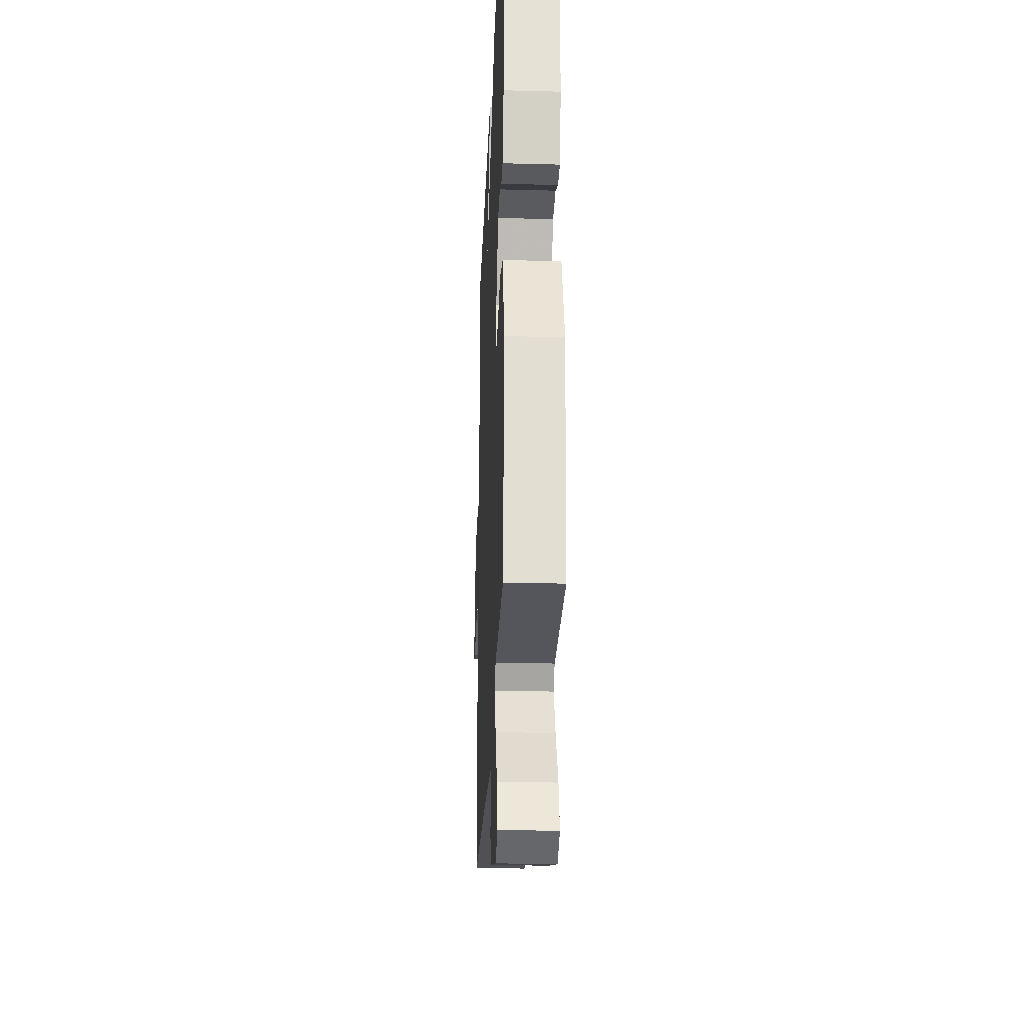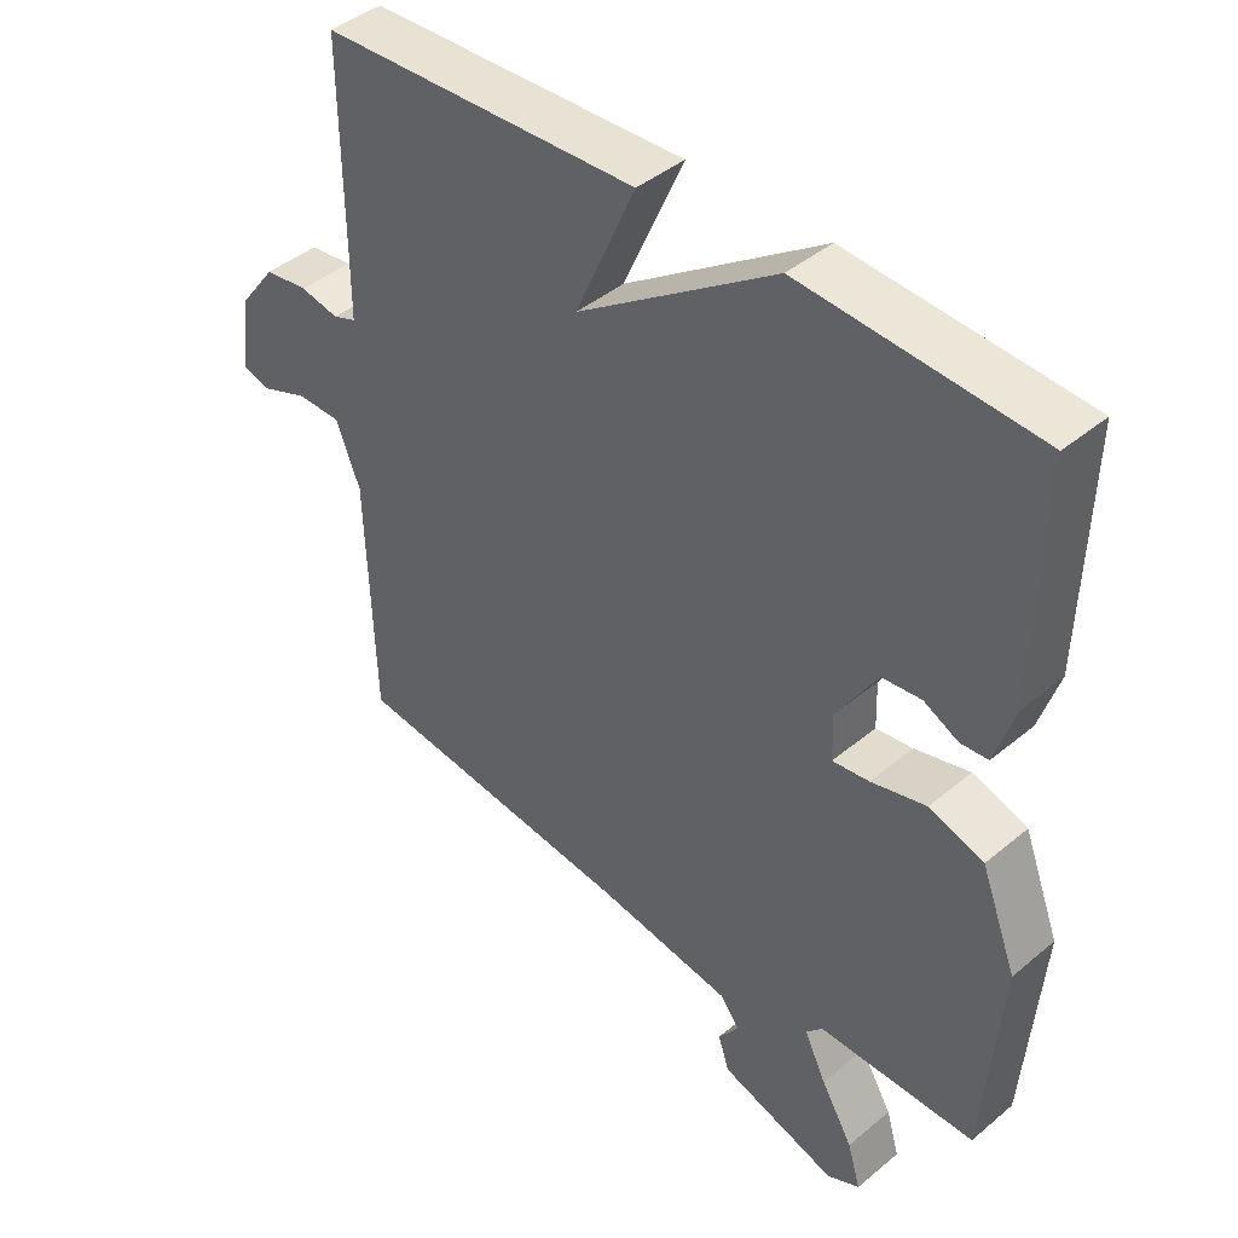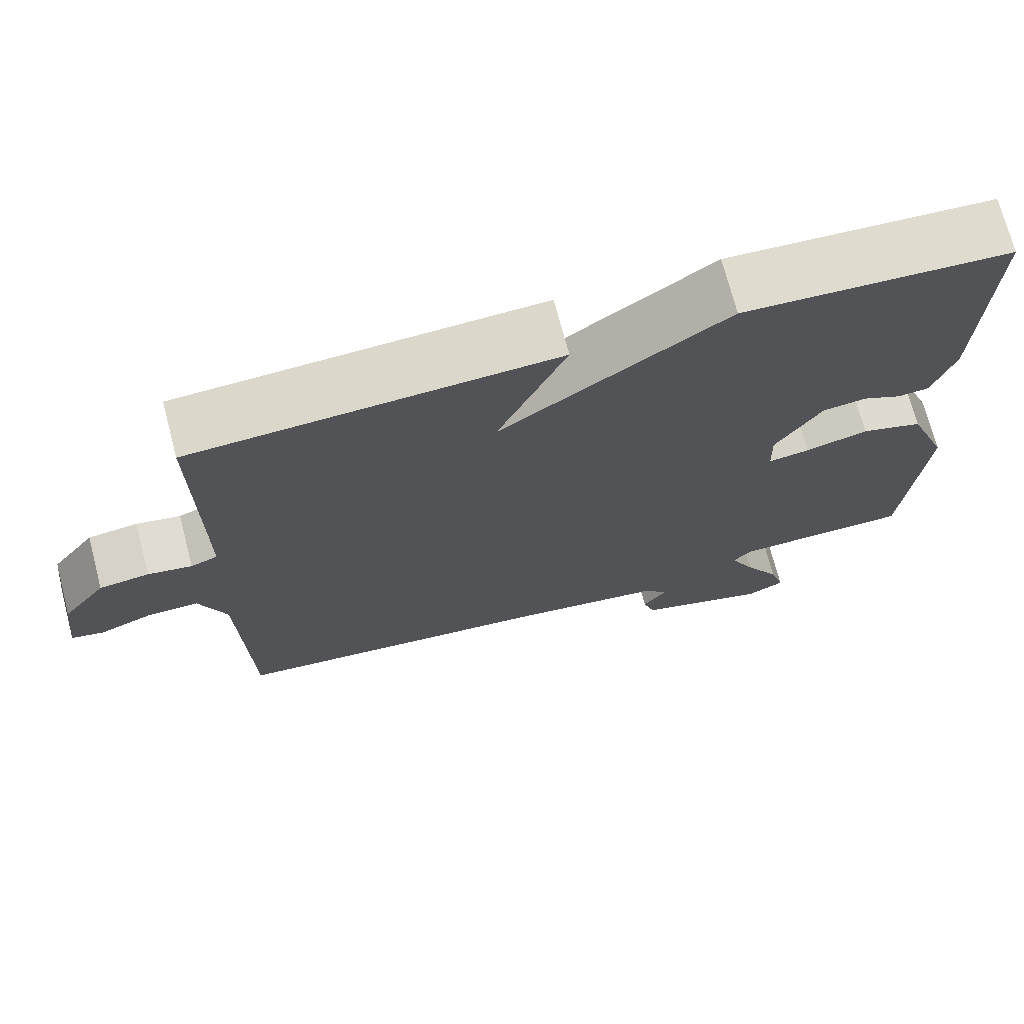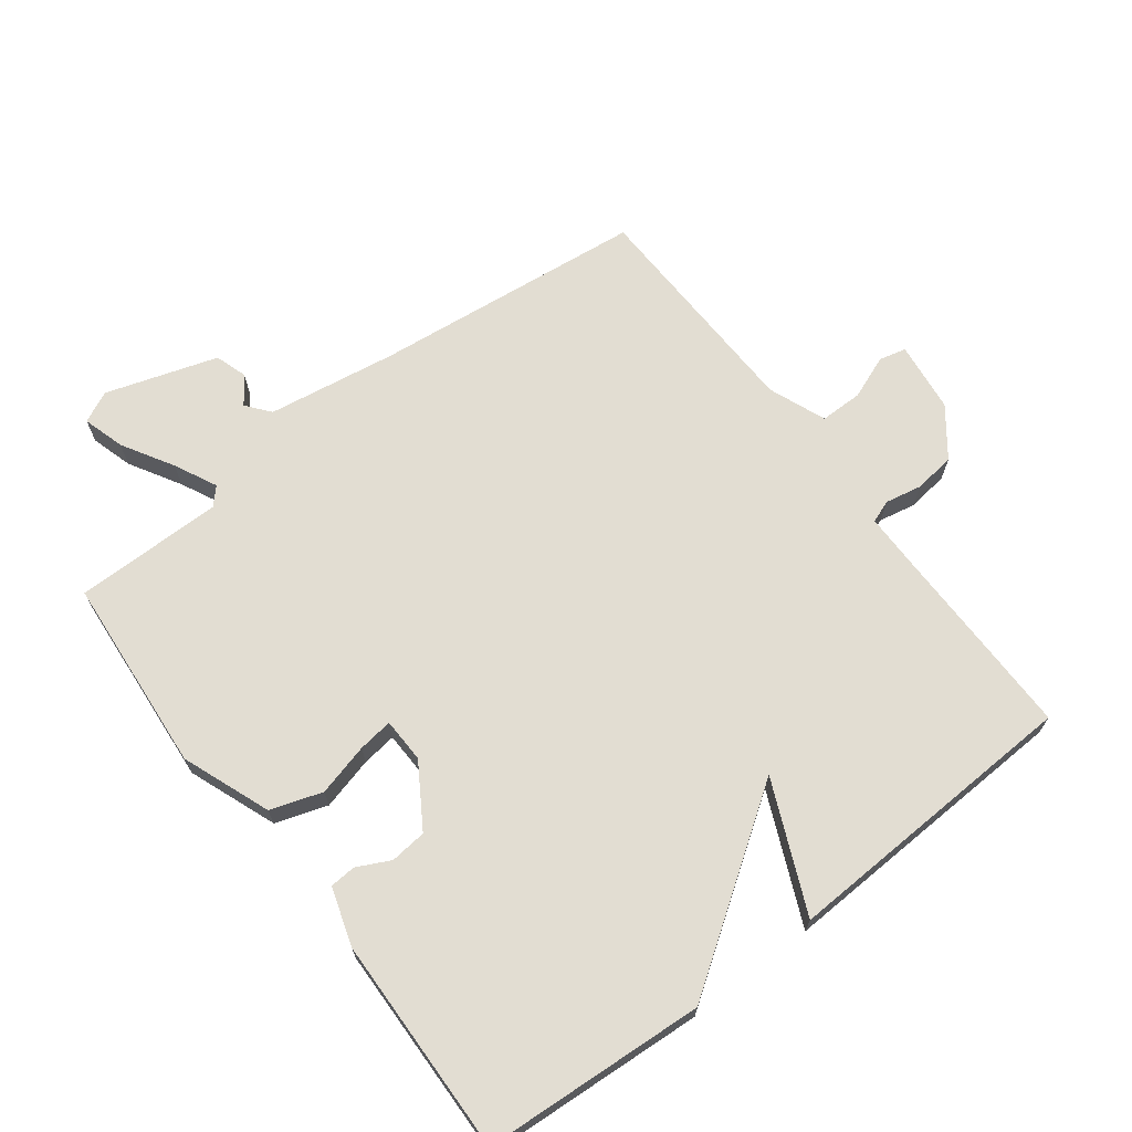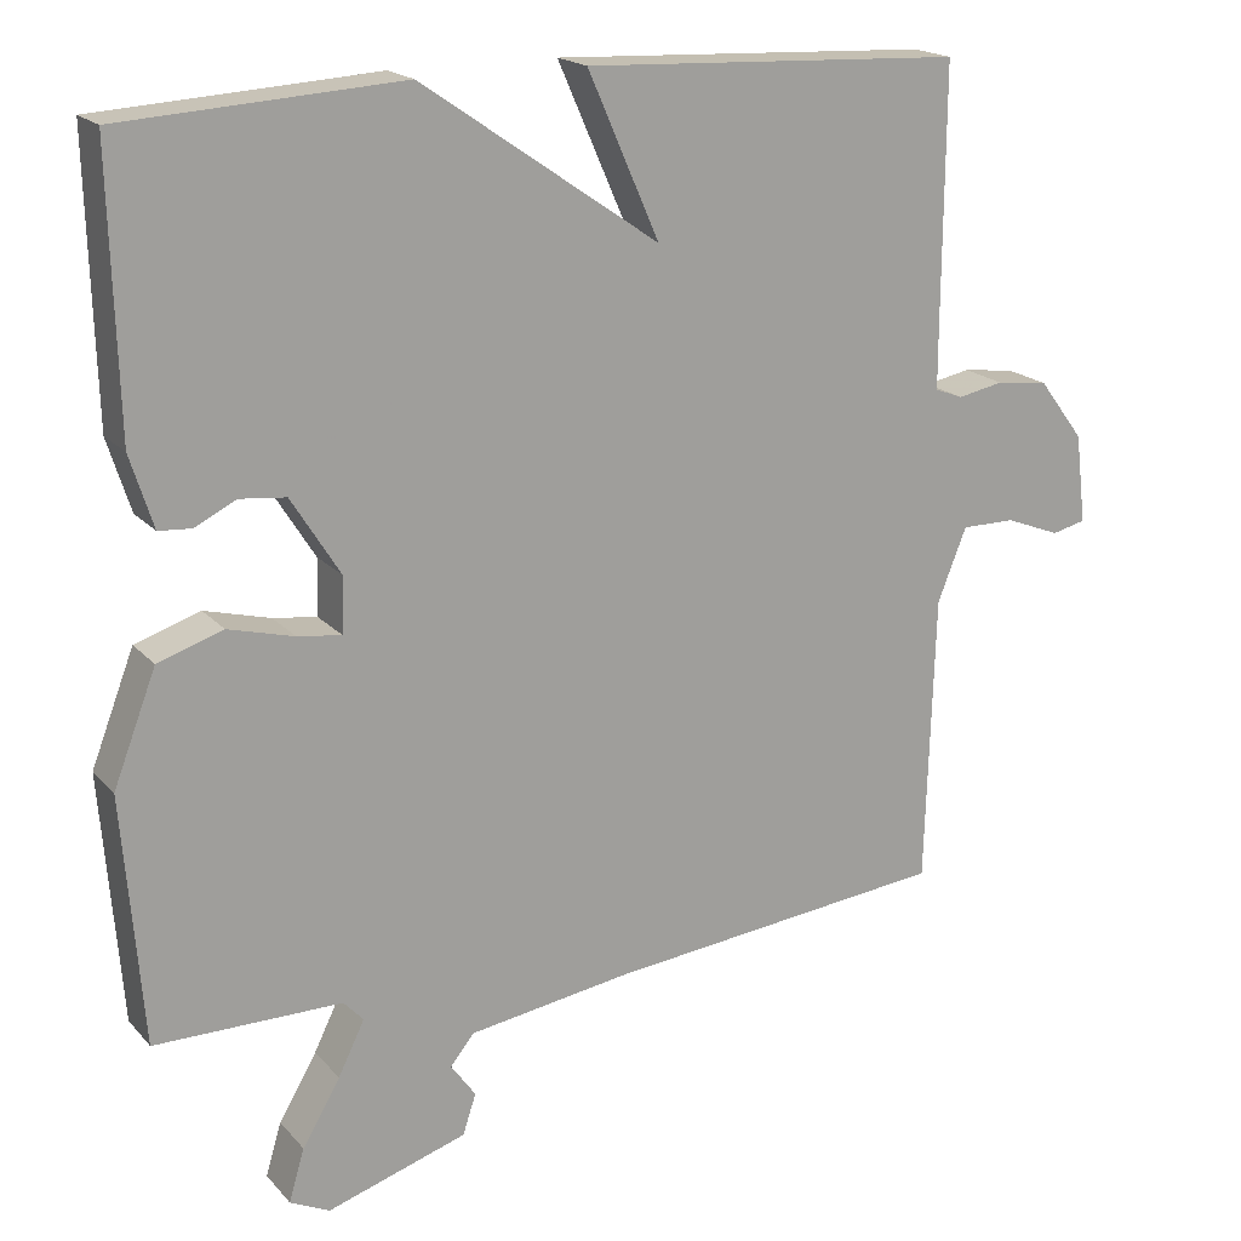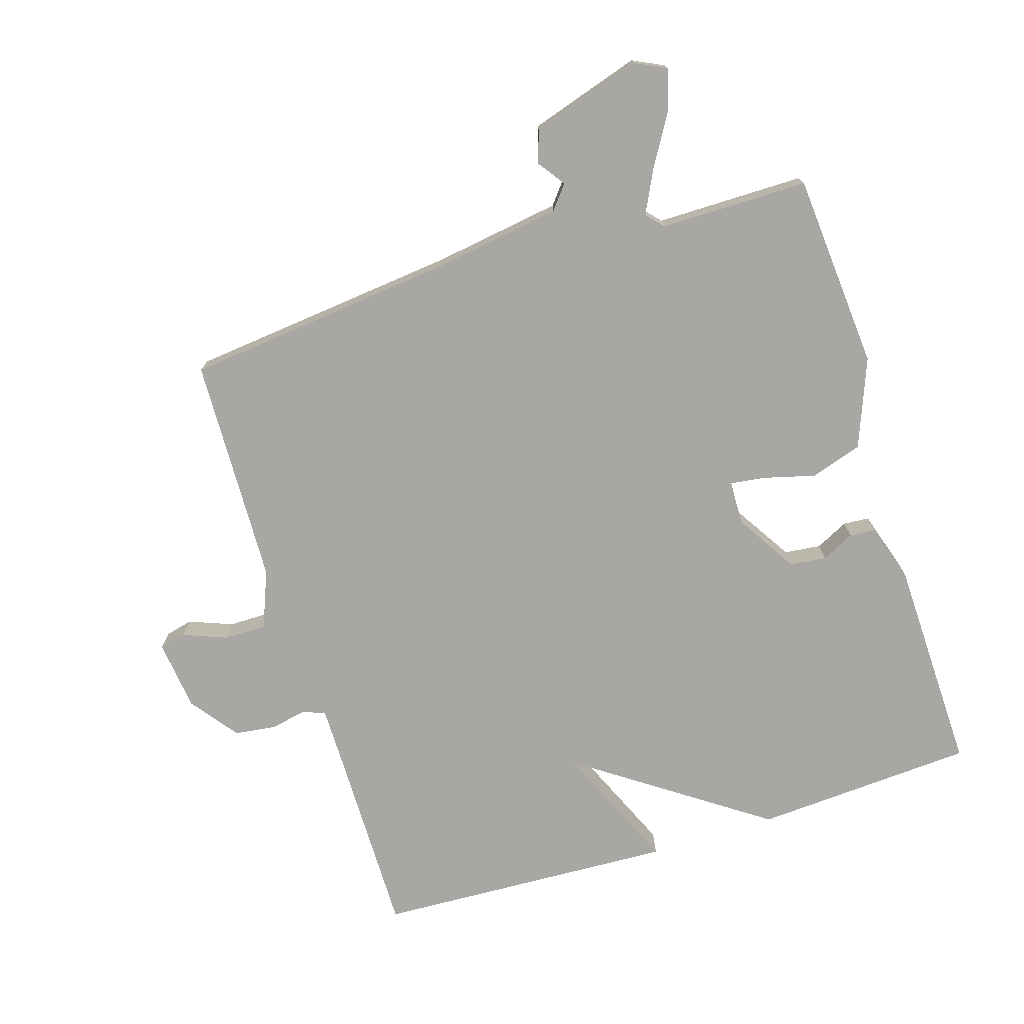
<metadata>
{"format":"obj","ext":"obj","renderer":"f3d","projection":"perspective","resolution":1024,"background":"white","views":[{"elev":-26.3,"azim":-92.4,"up":"+Z"},{"elev":42.6,"azim":-134.8,"up":"+Z"},{"elev":72.0,"azim":165.3,"up":"+Z"},{"elev":68.3,"azim":-37.2,"up":"+Y"},{"elev":18.6,"azim":-28.1,"up":"+Z"},{"elev":-74.6,"azim":-162.7,"up":"+Y"}]}
</metadata>
<code>
v 0.5 0.07 0.5
v 0.498 0.07 0.199
v 0.498 0.07 0.114
v 0.532 0.07 0.101
v 0.588 0.07 0.112
v 0.651 0.07 0.104
v 0.706 0.07 0.031
v 0.719 0.07 -0.077
v 0.678 0.07 -0.087
v 0.611 0.07 -0.061
v 0.546 0.07 -0.061
v 0.511 0.07 -0.149
v 0.5 0.07 -0.5
v 0.083 0.07 -0.545
v -0.113 0.07 -0.575
v -0.142 0.07 -0.611
v -0.112 0.07 -0.653
v -0.128 0.07 -0.702
v -0.298 0.07 -0.756
v -0.346 0.07 -0.733
v -0.327 0.07 -0.669
v -0.281 0.07 -0.591
v -0.249 0.07 -0.526
v -0.273 0.07 -0.5
v -0.5 0.07 -0.5
v -0.524 0.07 -0.2
v -0.472 0.07 -0.065
v -0.393 0.07 -0.039
v -0.313 0.07 -0.06
v -0.26 0.07 -0.067
v -0.258 0.07 0.001
v -0.317 0.07 0.095
v -0.373 0.07 0.101
v -0.423 0.07 0.076
v -0.463 0.07 0.079
v -0.491 0.07 0.167
v -0.5 0.07 0.5
v -0.161 0.07 0.521
v 0.126 0.07 0.323
v 0.039 0.07 0.521
v 0.5 0 0.5
v 0.498 0 0.199
v 0.498 0 0.114
v 0.532 0 0.101
v 0.588 0 0.112
v 0.651 0 0.104
v 0.706 0 0.031
v 0.719 0 -0.077
v 0.678 0 -0.087
v 0.611 0 -0.061
v 0.546 0 -0.061
v 0.511 0 -0.149
v 0.5 0 -0.5
v 0.083 0 -0.545
v -0.113 0 -0.575
v -0.142 0 -0.611
v -0.112 0 -0.653
v -0.128 0 -0.702
v -0.298 0 -0.756
v -0.346 0 -0.733
v -0.327 0 -0.669
v -0.281 0 -0.591
v -0.249 0 -0.526
v -0.273 0 -0.5
v -0.5 0 -0.5
v -0.524 0 -0.2
v -0.472 0 -0.065
v -0.393 0 -0.039
v -0.313 0 -0.06
v -0.26 0 -0.067
v -0.258 0 0.001
v -0.317 0 0.095
v -0.373 0 0.101
v -0.423 0 0.076
v -0.463 0 0.079
v -0.491 0 0.167
v -0.5 0 0.5
v -0.161 0 0.521
v 0.126 0 0.323
v 0.039 0 0.521
f 39 40 1 2
f 37 38 39
f 36 37 39
f 35 36 39
f 33 34 35
f 33 35 39
f 39 2 3
f 33 39 3
f 32 33 3
f 27 28 29
f 26 27 29
f 25 26 29
f 24 25 29
f 23 24 29 30
f 20 21 22
f 19 20 22
f 18 19 22
f 17 18 22
f 16 17 22
f 15 16 22 23
f 23 30 31
f 15 23 31
f 14 15 31
f 8 9 10
f 7 8 10
f 6 7 10
f 5 6 10
f 4 5 10
f 4 10 11
f 3 4 11
f 32 3 11
f 31 32 11
f 12 13 14 31
f 11 12 31
f 42 41 80 79
f 79 78 77
f 79 77 76
f 79 76 75
f 75 74 73
f 79 75 73
f 43 42 79
f 43 79 73
f 43 73 72
f 69 68 67
f 69 67 66
f 69 66 65
f 69 65 64
f 70 69 64 63
f 62 61 60
f 62 60 59
f 62 59 58
f 62 58 57
f 62 57 56
f 63 62 56 55
f 71 70 63
f 71 63 55
f 71 55 54
f 50 49 48
f 50 48 47
f 50 47 46
f 50 46 45
f 50 45 44
f 51 50 44
f 51 44 43
f 51 43 72
f 51 72 71
f 71 54 53 52
f 71 52 51
f 1 41 42 2
f 2 42 43 3
f 3 43 44 4
f 4 44 45 5
f 5 45 46 6
f 6 46 47 7
f 7 47 48 8
f 8 48 49 9
f 9 49 50 10
f 10 50 51 11
f 11 51 52 12
f 12 52 53 13
f 13 53 54 14
f 14 54 55 15
f 15 55 56 16
f 16 56 57 17
f 17 57 58 18
f 18 58 59 19
f 19 59 60 20
f 20 60 61 21
f 21 61 62 22
f 22 62 63 23
f 23 63 64 24
f 24 64 65 25
f 25 65 66 26
f 26 66 67 27
f 27 67 68 28
f 28 68 69 29
f 29 69 70 30
f 30 70 71 31
f 31 71 72 32
f 32 72 73 33
f 33 73 74 34
f 34 74 75 35
f 35 75 76 36
f 36 76 77 37
f 37 77 78 38
f 38 78 79 39
f 39 79 80 40
f 40 80 41 1

</code>
